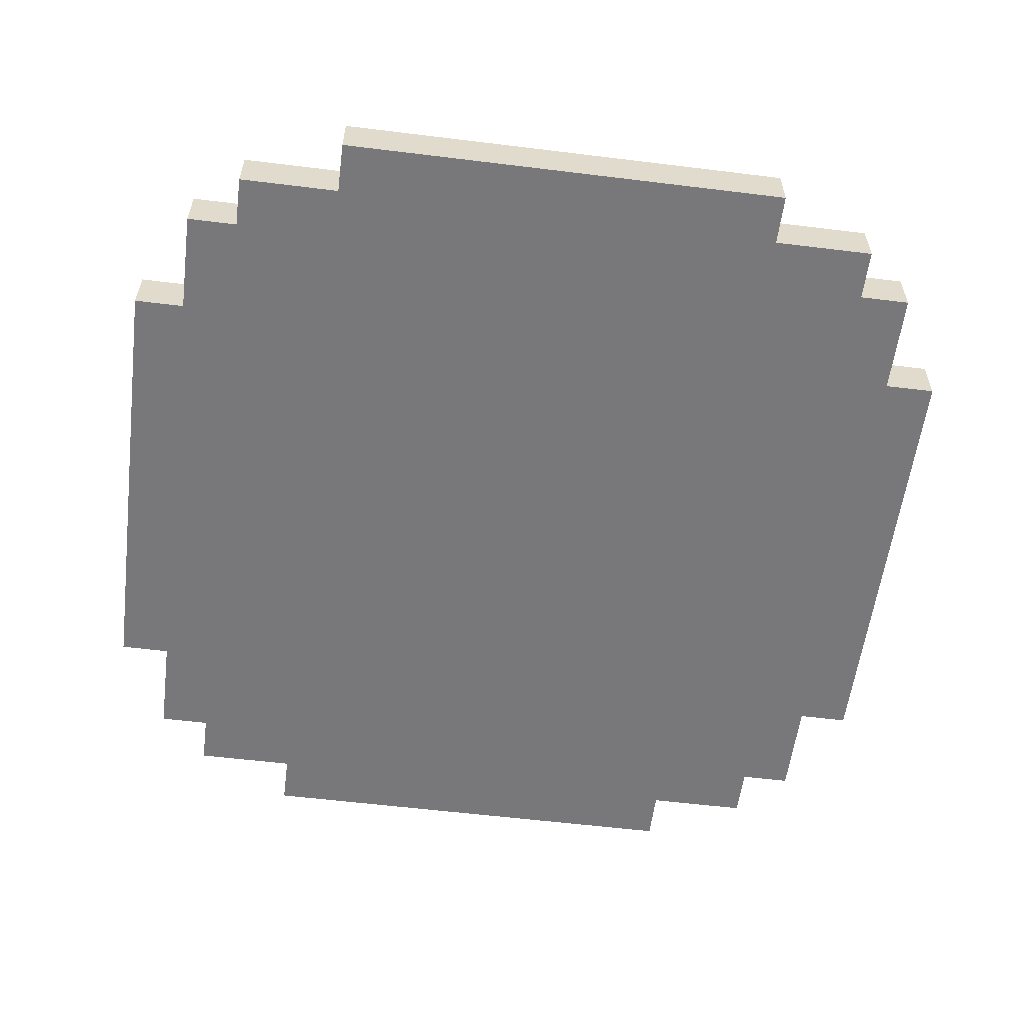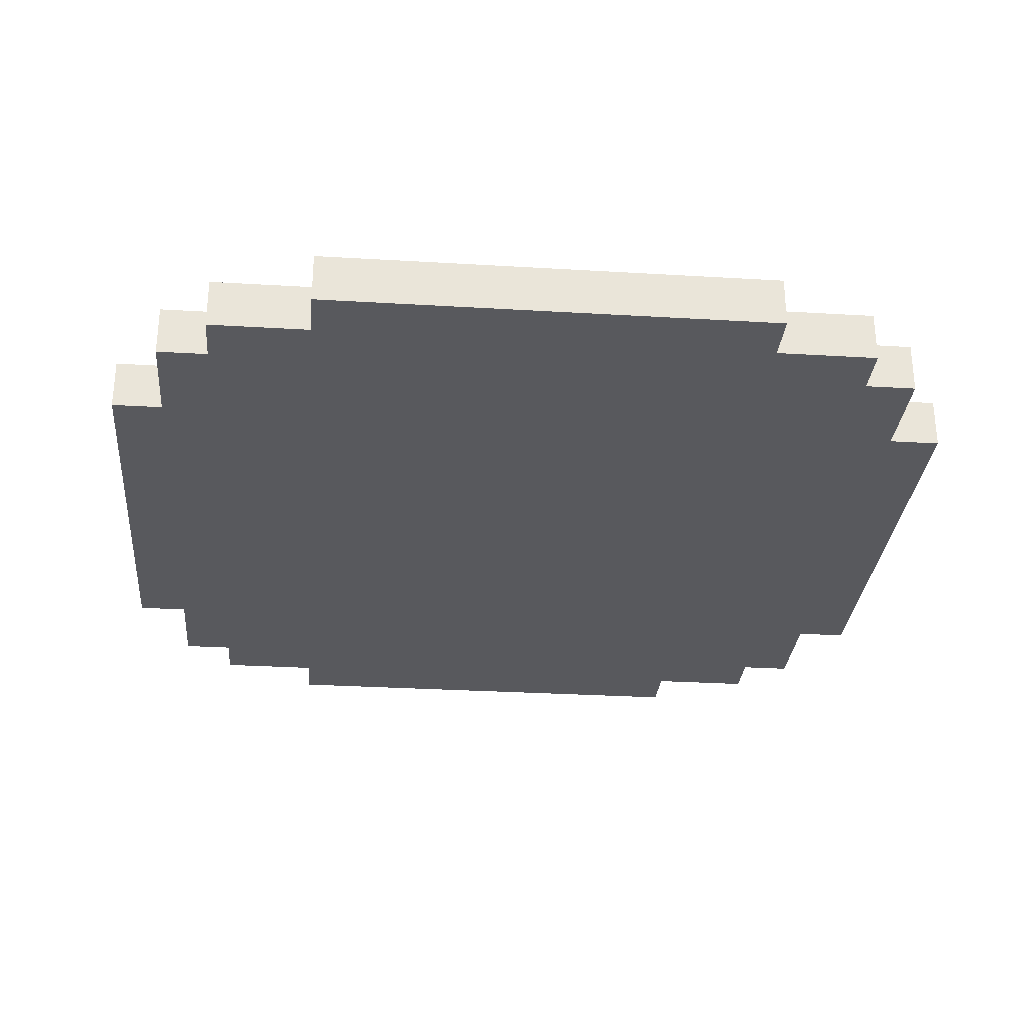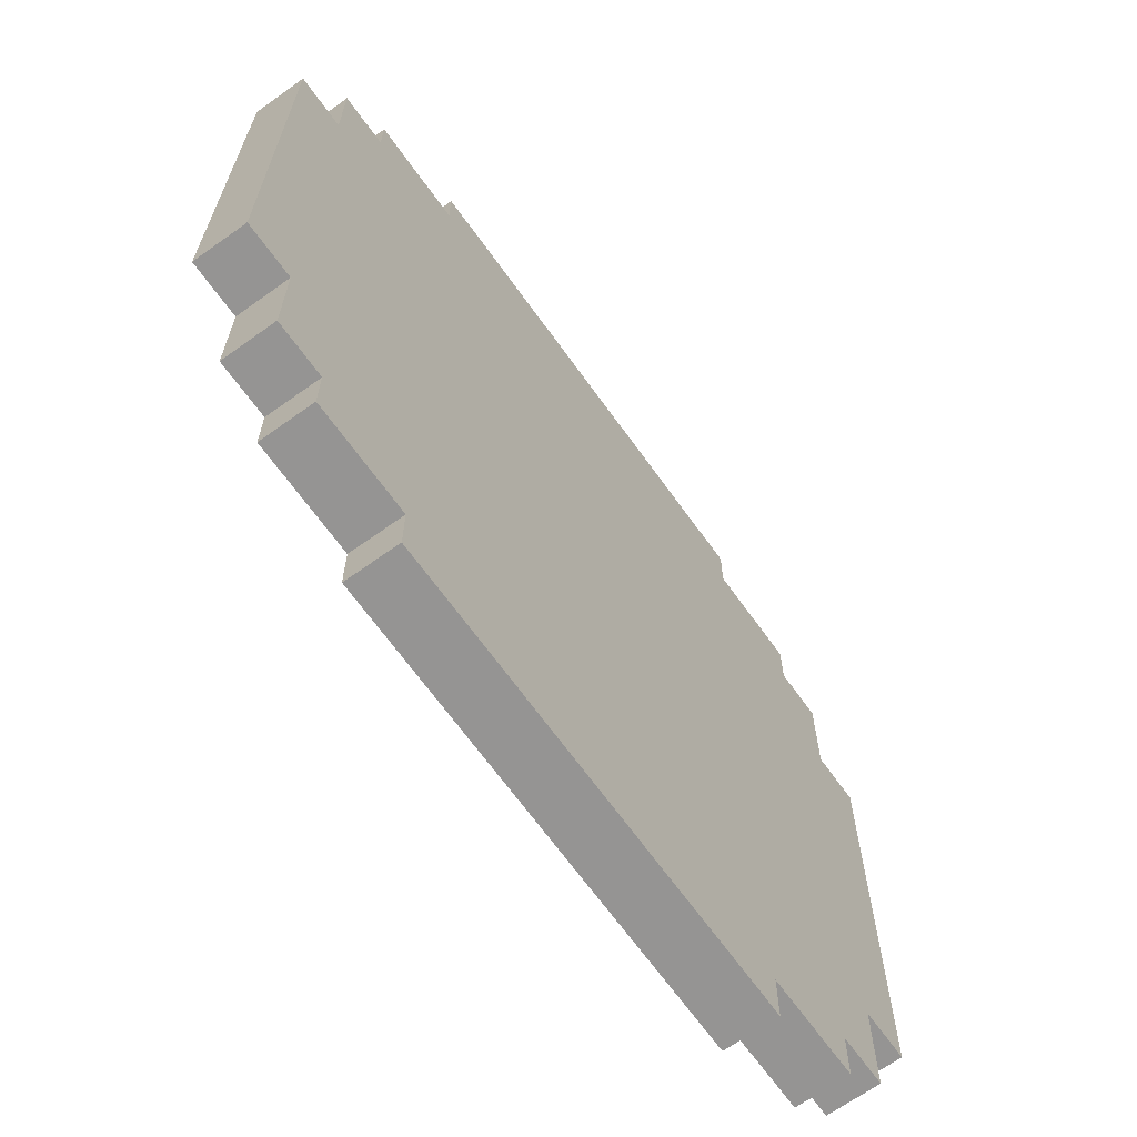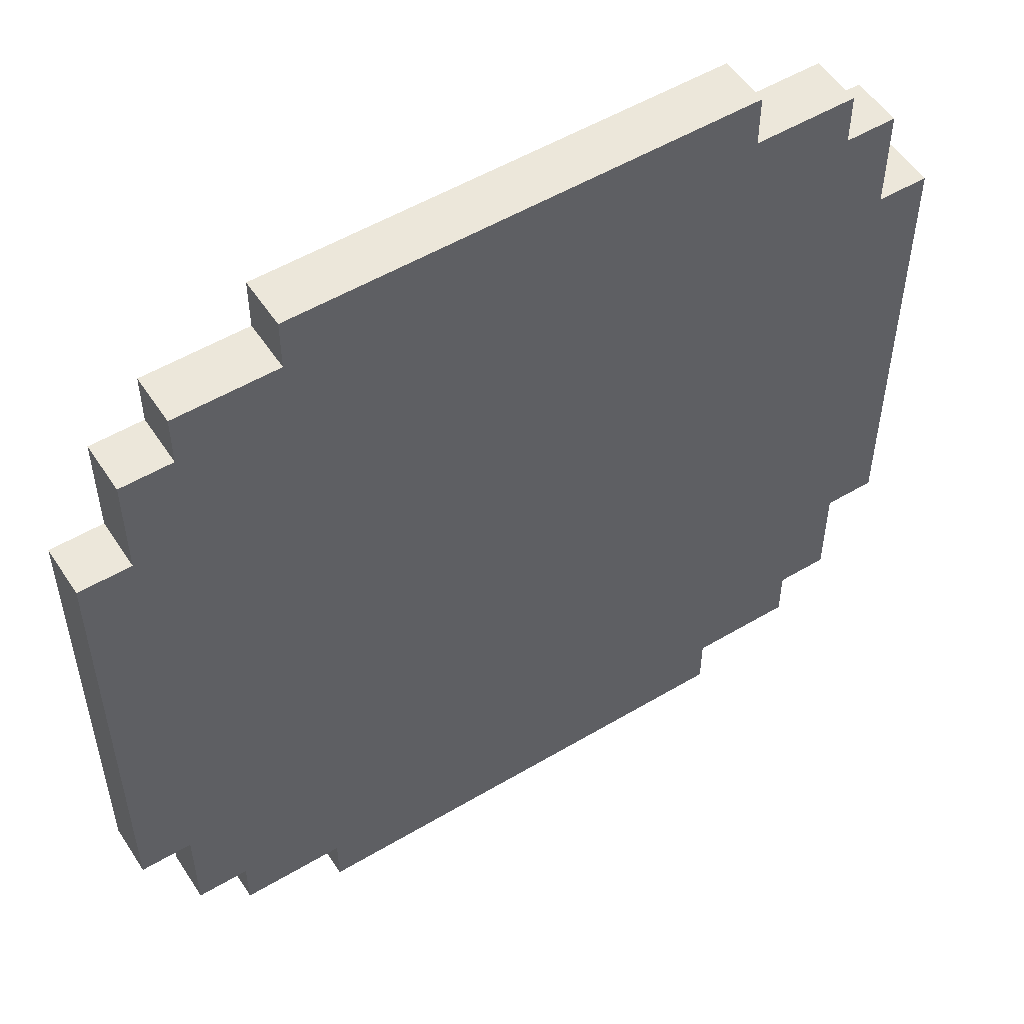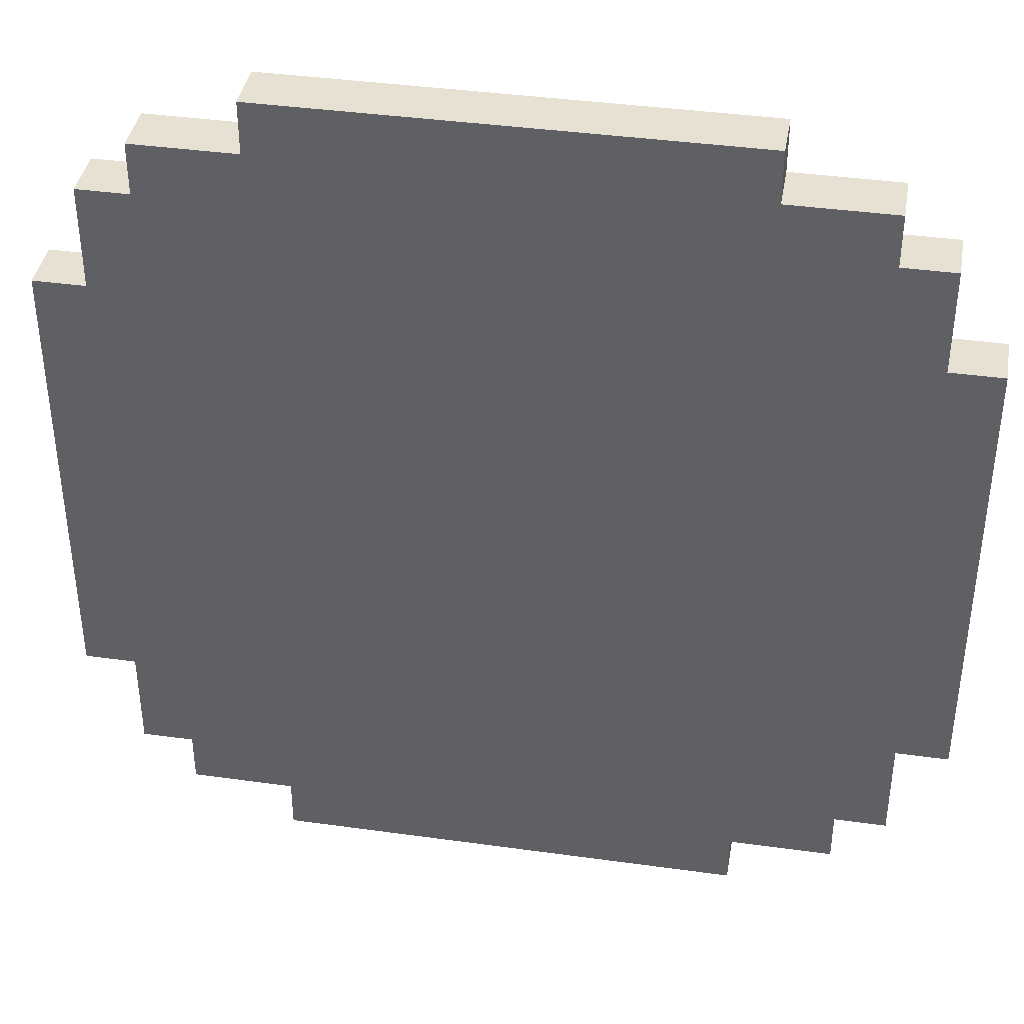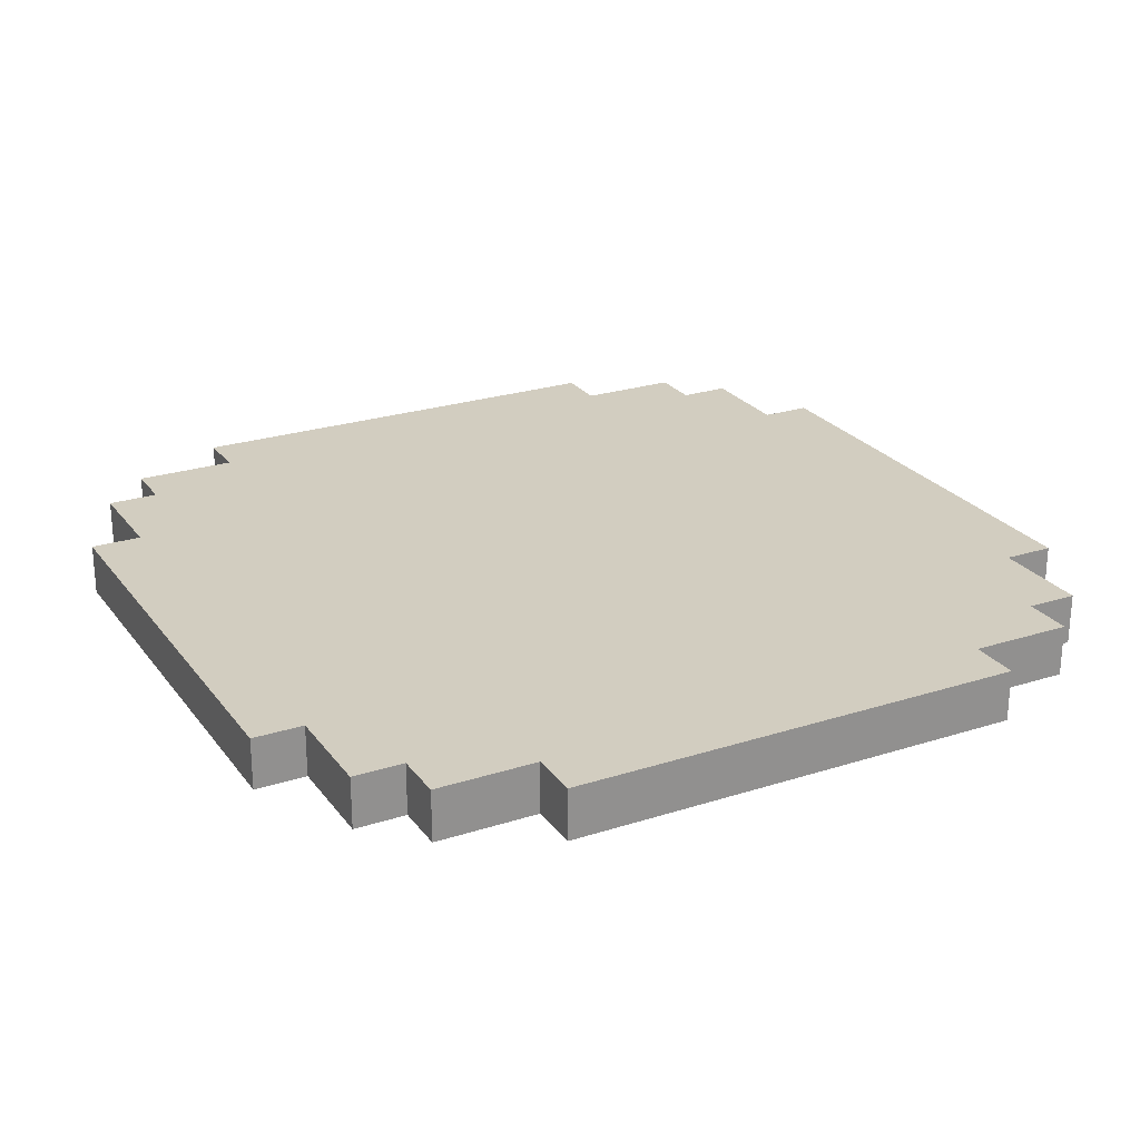
<metadata>
{"format":"obj","ext":"obj","renderer":"f3d","projection":"perspective","resolution":1024,"background":"white","views":[{"elev":-57.5,"azim":82.7,"up":"+Y"},{"elev":-29.8,"azim":-5.0,"up":"+Y"},{"elev":-67.2,"azim":125.6,"up":"+Z"},{"elev":53.1,"azim":-32.5,"up":"+Z"},{"elev":39.6,"azim":9.8,"up":"+Z"},{"elev":24.7,"azim":152.3,"up":"+Y"}]}
</metadata>
<code>
o Finish_Untitled.003
v -0.8 -0 -0.5
v -0.8 0.1 0.4
v -0.7 -0 -0.7
v -0.7 0.1 0.6
v -0.7 0.1 0.4
v -0.6 0 0.7
v -0.6 0.1 0.6
v -0.6 0.1 -0.8
v -0.4 0 0.8
v -0.4 0.1 0.7
v 0.5 0 0.8
v 0.5 0 0.7
v 0.5 -0 -0.8
v 0.5 0.1 0.7
v 0.7 0 0.6
v 0.7 -0 -0.7
v 0.7 -0 -0.8
v 0.7 0.1 0.7
v 0.8 0.1 -0.7
v 0.9 0.1 0.4
v -0.4 0.1 0.8
v -0.4 0 0.7
v 0.7 0 0.7
v -0.7 0 0.6
v -0.6 0 0.6
v 0.8 0 0.6
v 0.8 0.1 0.6
v -0.8 0.1 -0.5
v -0.7 -0 -0.5
v -0.7 0.1 -0.5
v 0.8 -0 -0.5
v 0.9 -0 -0.5
v -0.6 -0 -0.7
v -0.6 -0 -0.8
v -0.4 -0 -0.8
v -0.4 0.1 -0.9
v -0.8 0 0.4
v -0.7 0 0.4
v 0.8 0 0.4
v 0.9 0 0.4
v 0.8 -0 -0.7
v -0.4 -0 -0.9
v 0.5 -0 -0.9
v 0.5 0.1 0.8
v -0.6 0.1 0.7
v 0.7 0.1 0.6
v 0.8 0.1 0.4
v 0.8 0.1 -0.5
v 0.9 0.1 -0.5
v -0.7 0.1 -0.7
v -0.6 0.1 -0.7
v 0.7 0.1 -0.7
v -0.4 0.1 -0.8
v 0.5 0.1 -0.8
v 0.7 0.1 -0.8
v 0.5 0.1 -0.9
f 4 25 7
f 12 35 13
f 30 1 28
f 34 51 8
f 19 31 41
f 25 45 7
f 22 21 10
f 3 30 50
f 47 26 39
f 14 11 12
f 51 3 50
f 2 38 5
f 55 13 54
f 49 40 32
f 55 16 17
f 19 16 52
f 53 34 8
f 56 13 43
f 49 31 48
f 46 26 27
f 47 30 5
f 46 23 15
f 42 53 36
f 14 23 18
f 45 22 10
f 21 11 44
f 1 2 28
f 47 40 20
f 38 4 5
f 56 42 36
f 4 24 25
f 12 11 9
f 22 6 25
f 12 9 22
f 15 23 12
f 39 26 15
f 32 40 39
f 16 41 31
f 31 32 39
f 39 15 12
f 12 22 38
f 22 25 38
f 25 24 38
f 38 37 1
f 29 3 33
f 38 1 29
f 31 39 12
f 13 17 16
f 16 31 13
f 31 12 13
f 12 38 29
f 33 34 35
f 12 29 35
f 29 33 35
f 42 43 13
f 35 42 13
f 30 29 1
f 34 33 51
f 19 48 31
f 25 6 45
f 22 9 21
f 3 29 30
f 47 27 26
f 14 44 11
f 51 33 3
f 2 37 38
f 55 17 13
f 49 20 40
f 55 52 16
f 19 41 16
f 53 35 34
f 56 54 13
f 49 32 31
f 46 15 26
f 47 20 49
f 48 19 52
f 47 49 48
f 46 27 47
f 14 18 46
f 21 44 14
f 7 45 10
f 10 21 14
f 14 46 47
f 47 48 54
f 48 52 54
f 52 55 54
f 54 56 36
f 53 8 51
f 54 36 53
f 10 14 47
f 5 4 7
f 7 10 5
f 10 47 5
f 47 54 53
f 51 50 30
f 47 53 30
f 53 51 30
f 28 2 5
f 30 28 5
f 46 18 23
f 42 35 53
f 14 12 23
f 45 6 22
f 21 9 11
f 1 37 2
f 47 39 40
f 38 24 4
f 56 43 42

</code>
